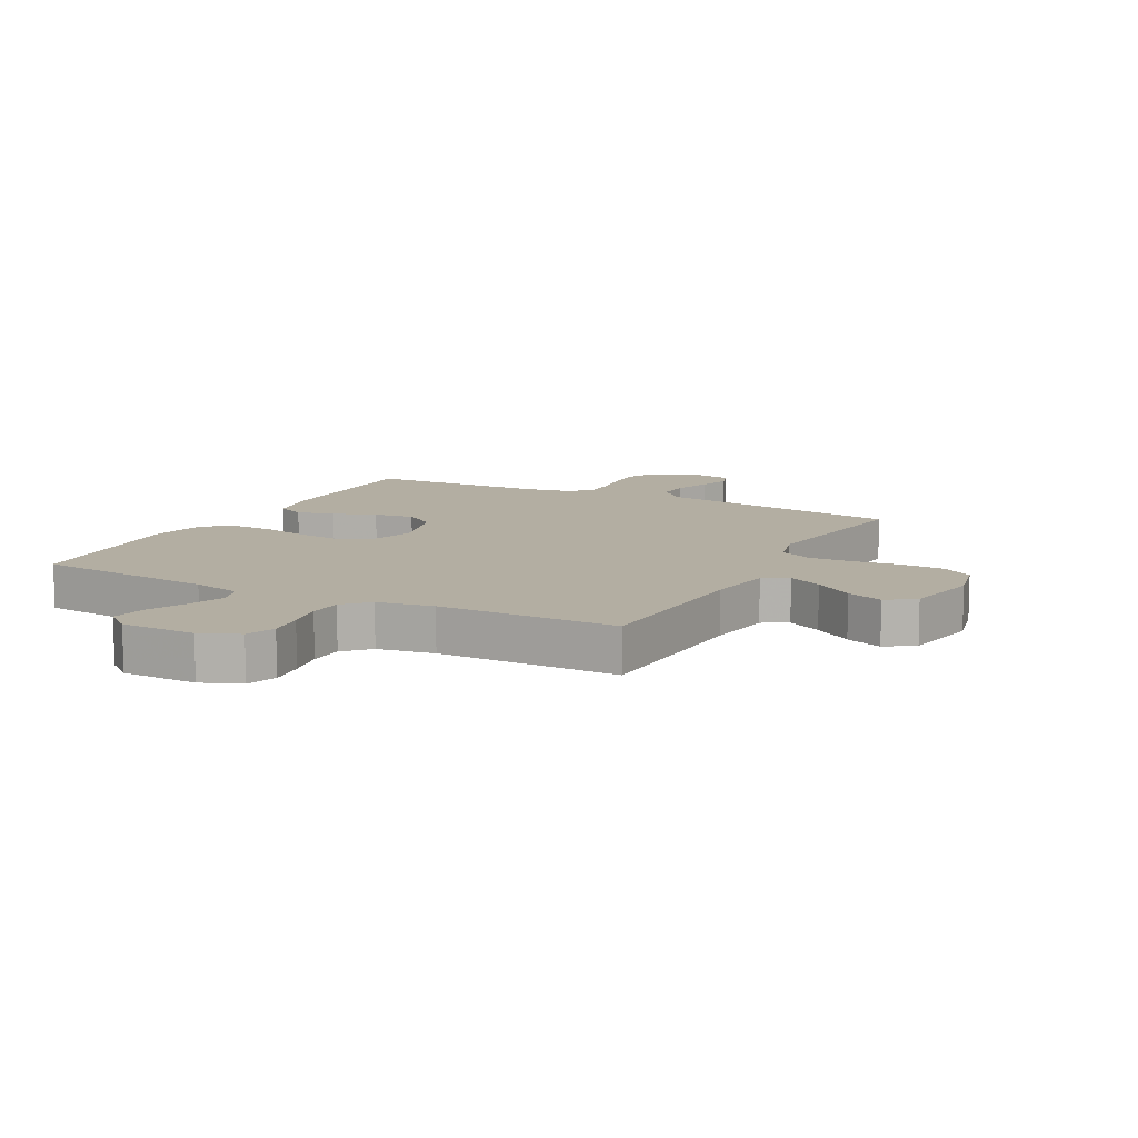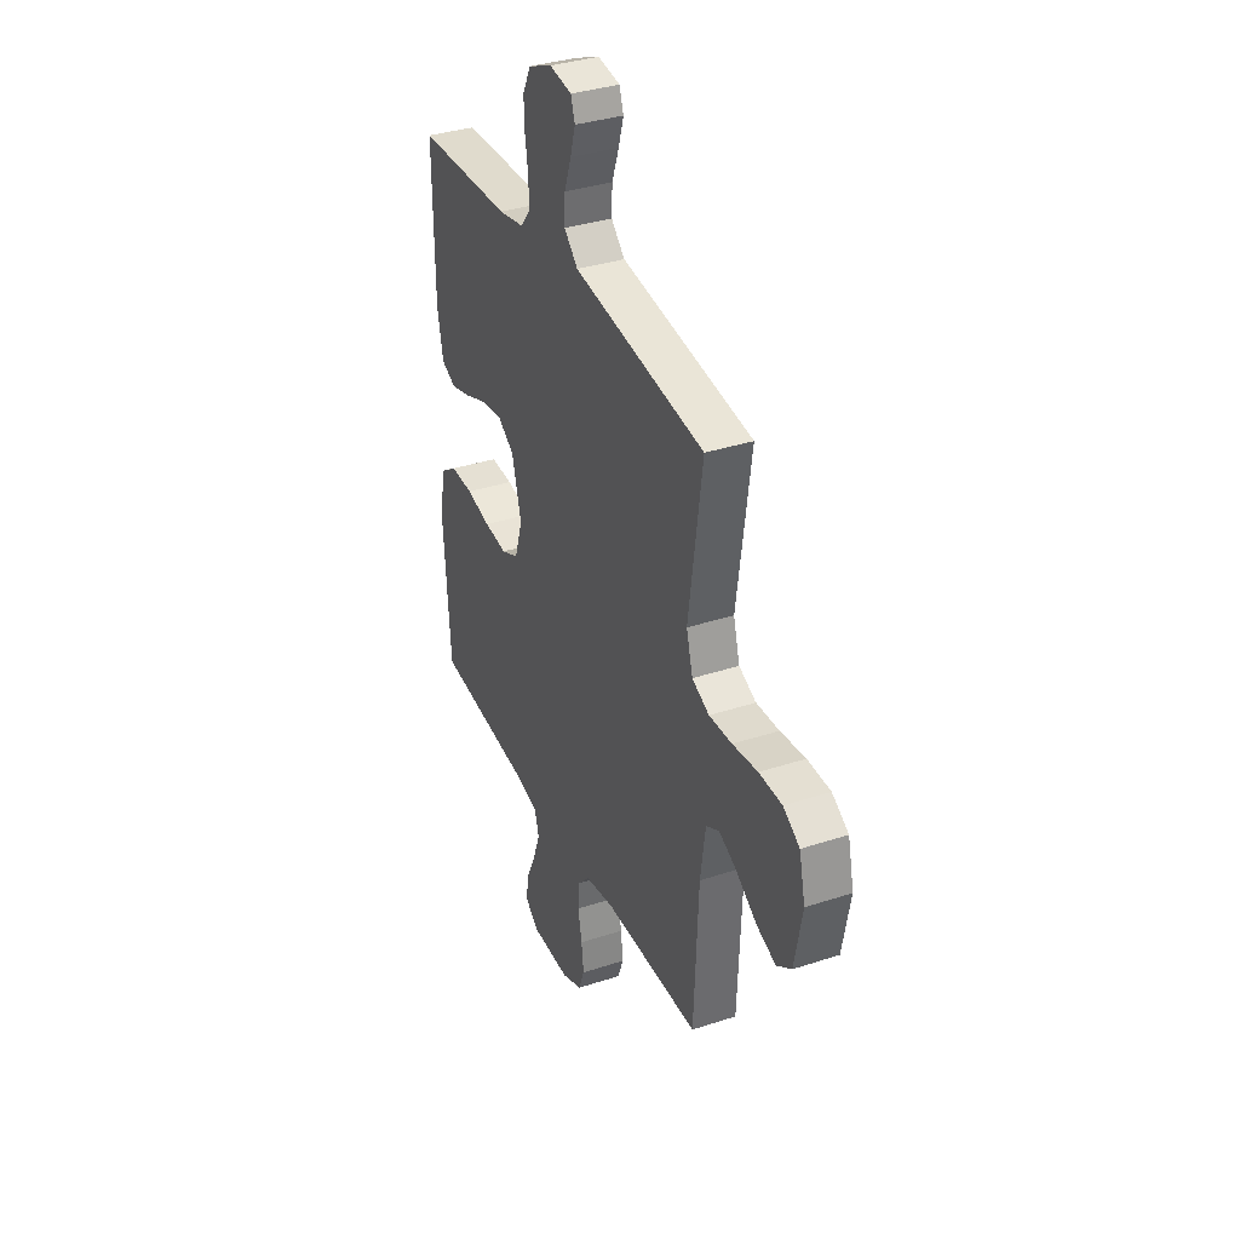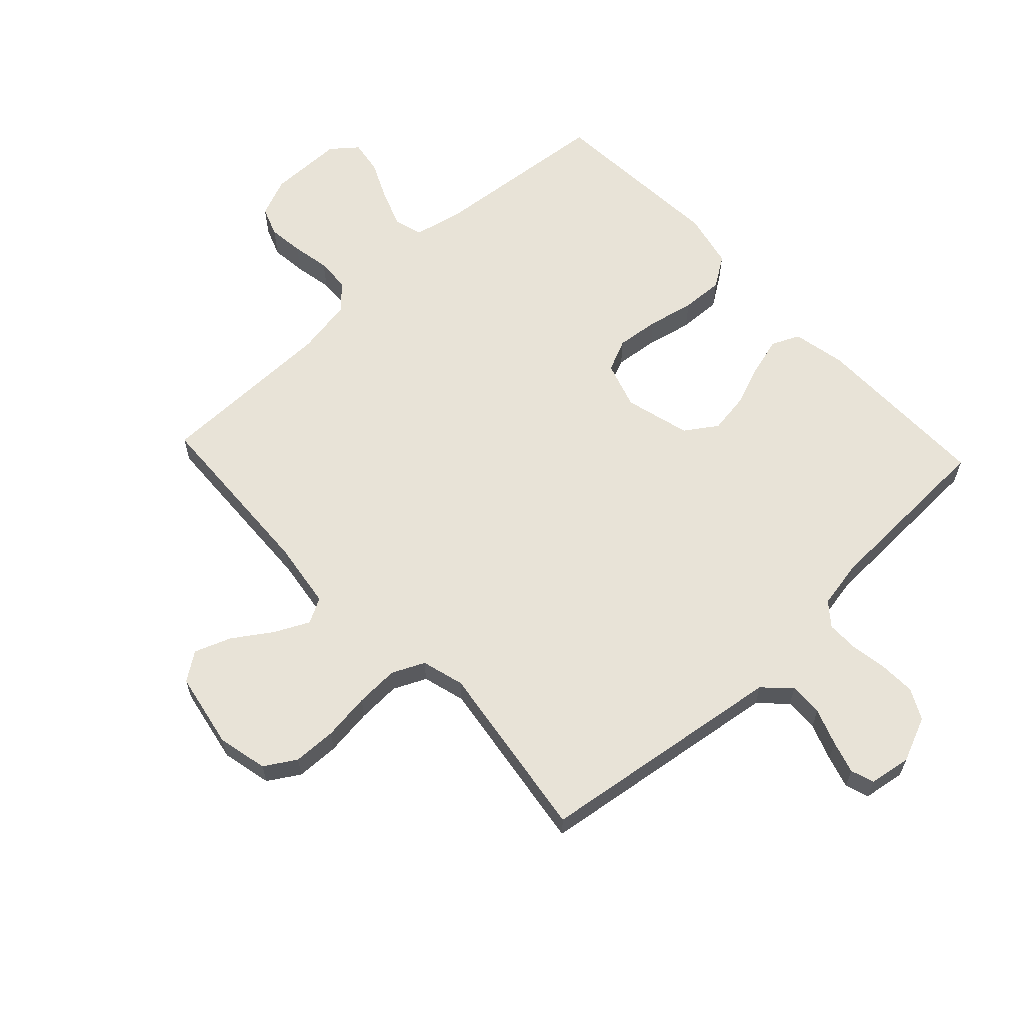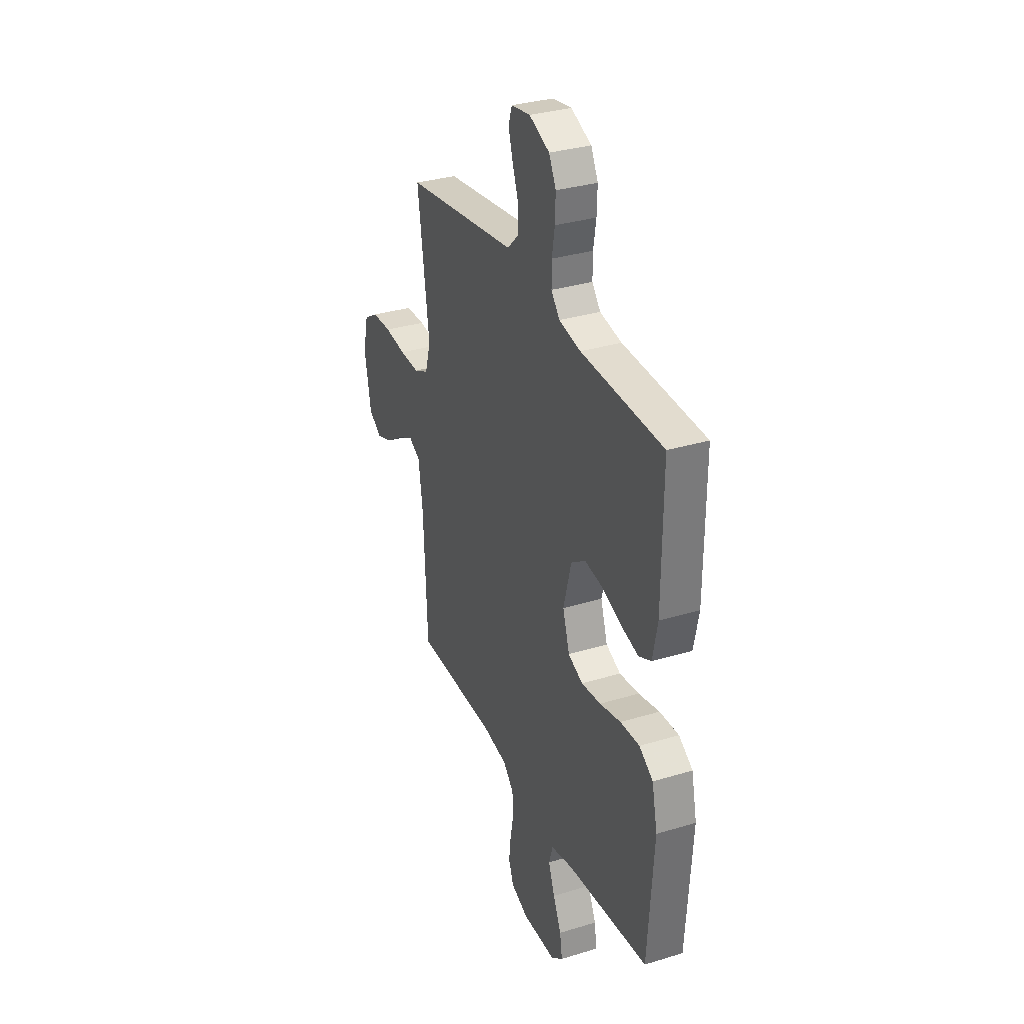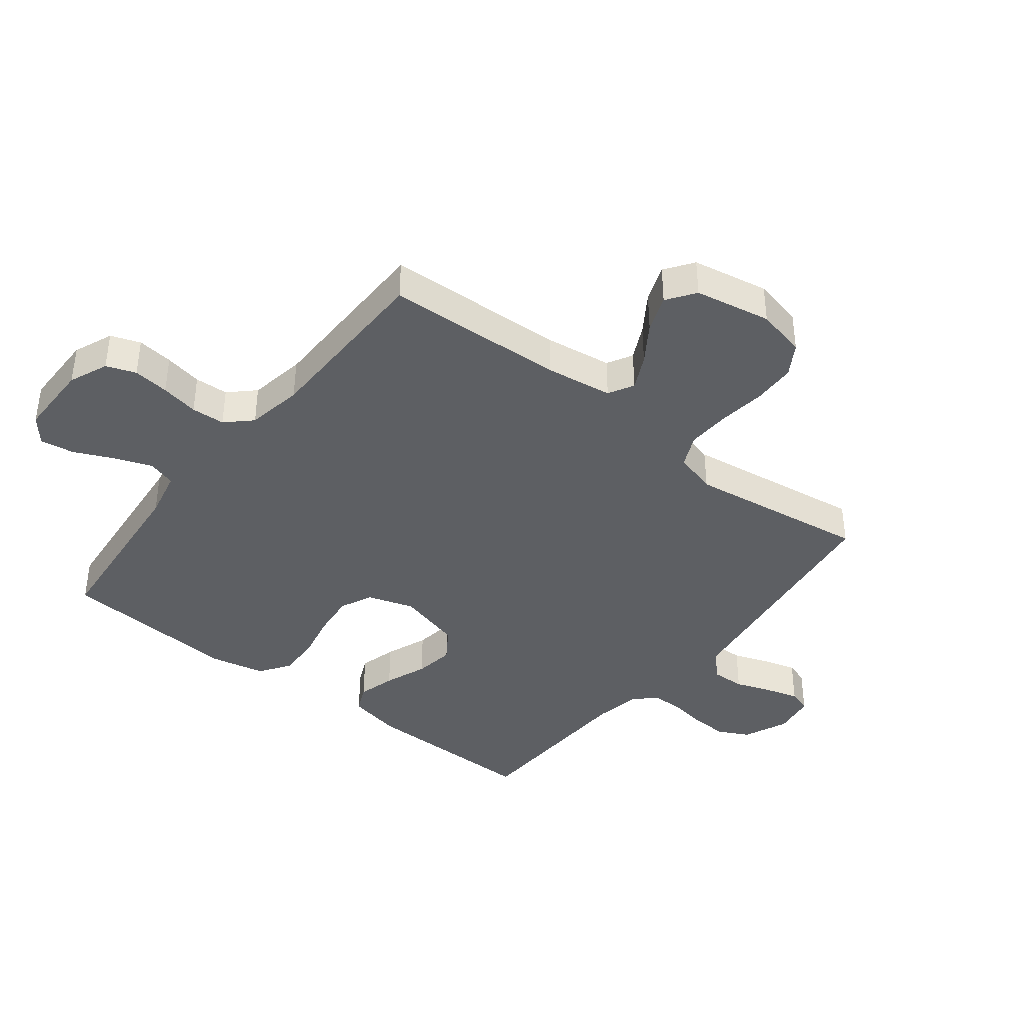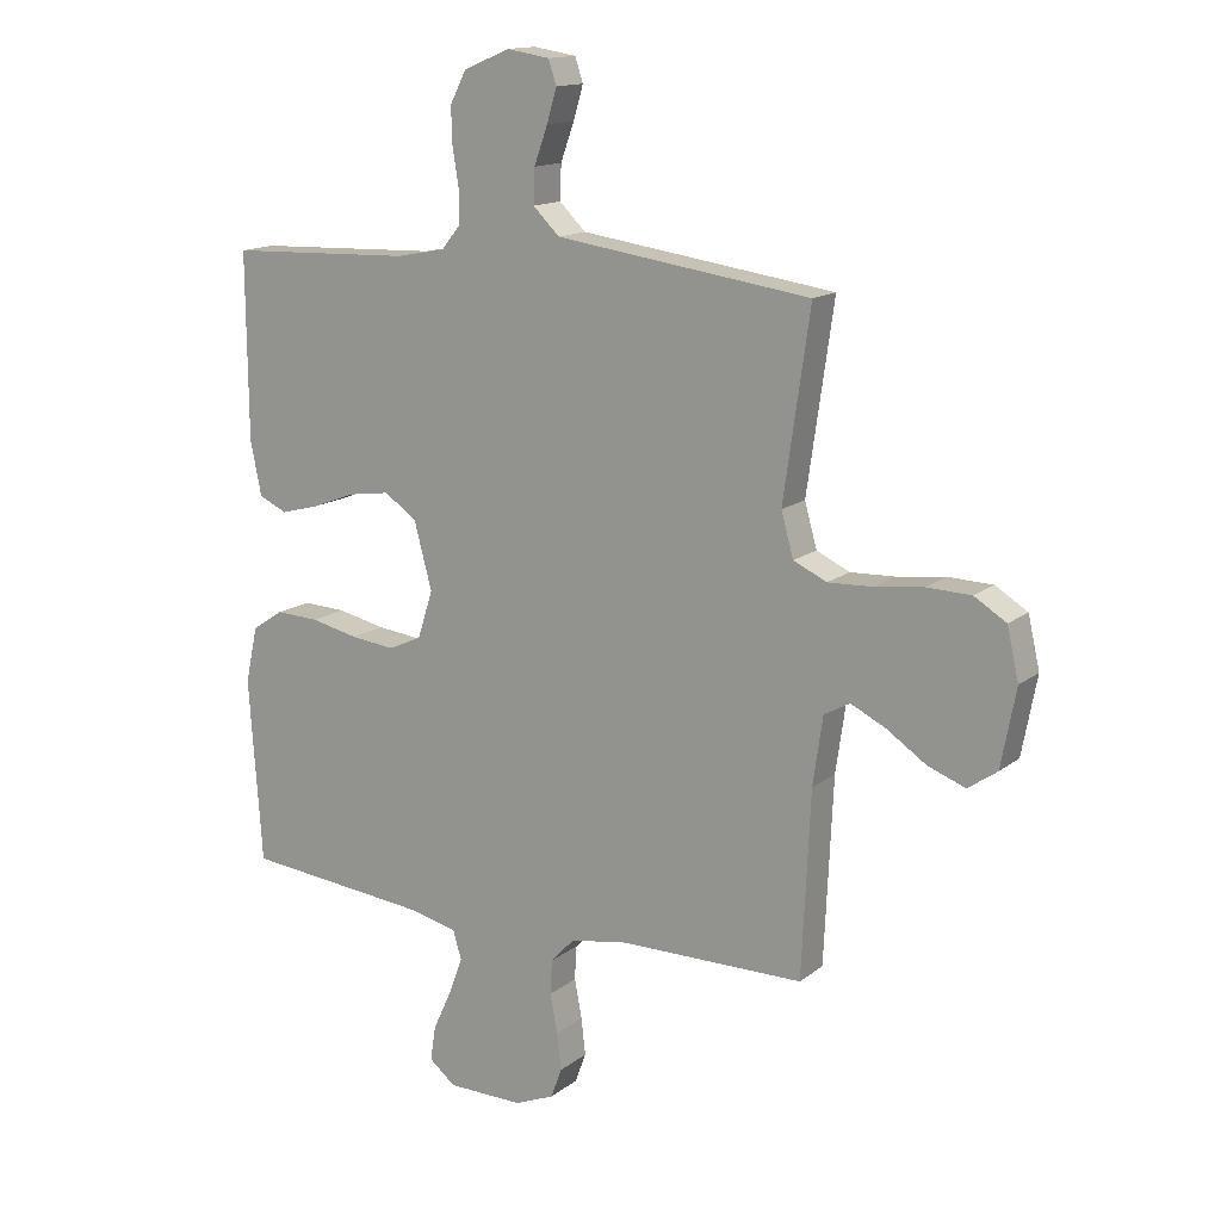
<metadata>
{"format":"obj","ext":"obj","renderer":"f3d","projection":"perspective","resolution":1024,"background":"white","views":[{"elev":10.8,"azim":-152.3,"up":"+Y"},{"elev":35.4,"azim":-113.5,"up":"+Z"},{"elev":62.4,"azim":-43.1,"up":"+Y"},{"elev":32.5,"azim":67.1,"up":"+Z"},{"elev":-39.8,"azim":-128.2,"up":"+Y"},{"elev":14.5,"azim":-147.9,"up":"+Z"}]}
</metadata>
<code>
v 0.5 0.07 -0.5
v 0.2 0.07 -0.529
v 0.119 0.07 -0.547
v 0.105 0.07 -0.594
v 0.128 0.07 -0.656
v 0.158 0.07 -0.721
v 0.167 0.07 -0.778
v 0.124 0.07 -0.813
v 0 0.07 -0.814
v -0.065 0.07 -0.787
v -0.083 0.07 -0.738
v -0.076 0.07 -0.678
v -0.064 0.07 -0.615
v -0.067 0.07 -0.559
v -0.106 0.07 -0.518
v -0.2 0.07 -0.502
v -0.5 0.07 -0.5
v -0.514 0.07 -0.2
v -0.53 0.07 -0.089
v -0.572 0.07 -0.066
v -0.629 0.07 -0.094
v -0.693 0.07 -0.137
v -0.754 0.07 -0.16
v -0.801 0.07 -0.127
v -0.825 0.07 0
v -0.806 0.07 0.083
v -0.754 0.07 0.115
v -0.682 0.07 0.117
v -0.603 0.07 0.107
v -0.531 0.07 0.104
v -0.477 0.07 0.129
v -0.457 0.07 0.2
v -0.5 0.07 0.5
v -0.2 0.07 0.542
v -0.086 0.07 0.558
v -0.043 0.07 0.6
v -0.045 0.07 0.656
v -0.067 0.07 0.717
v -0.083 0.07 0.771
v -0.07 0.07 0.81
v 0 0.07 0.821
v 0.075 0.07 0.789
v 0.101 0.07 0.738
v 0.099 0.07 0.679
v 0.089 0.07 0.618
v 0.089 0.07 0.564
v 0.12 0.07 0.526
v 0.2 0.07 0.511
v 0.5 0.07 0.5
v 0.498 0.07 0.2
v 0.48 0.07 0.112
v 0.434 0.07 0.091
v 0.371 0.07 0.108
v 0.3 0.07 0.135
v 0.233 0.07 0.145
v 0.18 0.07 0.109
v 0.151 0.07 0
v 0.176 0.07 -0.078
v 0.23 0.07 -0.102
v 0.302 0.07 -0.094
v 0.379 0.07 -0.077
v 0.45 0.07 -0.074
v 0.501 0.07 -0.108
v 0.521 0.07 -0.2
v 0.5 0 -0.5
v 0.2 0 -0.529
v 0.119 0 -0.547
v 0.105 0 -0.594
v 0.128 0 -0.656
v 0.158 0 -0.721
v 0.167 0 -0.778
v 0.124 0 -0.813
v 0 0 -0.814
v -0.065 0 -0.787
v -0.083 0 -0.738
v -0.076 0 -0.678
v -0.064 0 -0.615
v -0.067 0 -0.559
v -0.106 0 -0.518
v -0.2 0 -0.502
v -0.5 0 -0.5
v -0.514 0 -0.2
v -0.53 0 -0.089
v -0.572 0 -0.066
v -0.629 0 -0.094
v -0.693 0 -0.137
v -0.754 0 -0.16
v -0.801 0 -0.127
v -0.825 0 0
v -0.806 0 0.083
v -0.754 0 0.115
v -0.682 0 0.117
v -0.603 0 0.107
v -0.531 0 0.104
v -0.477 0 0.129
v -0.457 0 0.2
v -0.5 0 0.5
v -0.2 0 0.542
v -0.086 0 0.558
v -0.043 0 0.6
v -0.045 0 0.656
v -0.067 0 0.717
v -0.083 0 0.771
v -0.07 0 0.81
v 0 0 0.821
v 0.075 0 0.789
v 0.101 0 0.738
v 0.099 0 0.679
v 0.089 0 0.618
v 0.089 0 0.564
v 0.12 0 0.526
v 0.2 0 0.511
v 0.5 0 0.5
v 0.498 0 0.2
v 0.48 0 0.112
v 0.434 0 0.091
v 0.371 0 0.108
v 0.3 0 0.135
v 0.233 0 0.145
v 0.18 0 0.109
v 0.151 0 0
v 0.176 0 -0.078
v 0.23 0 -0.102
v 0.302 0 -0.094
v 0.379 0 -0.077
v 0.45 0 -0.074
v 0.501 0 -0.108
v 0.521 0 -0.2
f 63 64 1 2
f 60 61 62 63
f 59 60 63 2
f 58 59 2 3
f 57 58 3 4
f 51 52 53 54
f 51 54 55
f 48 49 50 51
f 47 48 51 55
f 46 47 55 56
f 42 43 44 45
f 42 45 46
f 41 42 46
f 37 38 39 40
f 37 40 41 46
f 32 33 34
f 31 32 34 35
f 26 27 28 29
f 26 29 30
f 25 26 30
f 24 25 30
f 21 22 23 24
f 20 21 24 30
f 19 20 30 31
f 16 17 18
f 15 16 18 19
f 10 11 12 13
f 8 9 10 13
f 8 13 14
f 5 6 7 8
f 4 5 8 14
f 57 4 14 15
f 36 37 46 56
f 35 36 56 57
f 31 35 57
f 15 19 31 57
f 66 65 128 127
f 127 126 125 124
f 66 127 124 123
f 67 66 123 122
f 68 67 122 121
f 118 117 116 115
f 119 118 115
f 115 114 113 112
f 119 115 112 111
f 120 119 111 110
f 109 108 107 106
f 110 109 106
f 110 106 105
f 104 103 102 101
f 110 105 104 101
f 98 97 96
f 99 98 96 95
f 93 92 91 90
f 94 93 90
f 94 90 89
f 94 89 88
f 88 87 86 85
f 94 88 85 84
f 95 94 84 83
f 82 81 80
f 83 82 80 79
f 77 76 75 74
f 77 74 73 72
f 78 77 72
f 72 71 70 69
f 78 72 69 68
f 79 78 68 121
f 120 110 101 100
f 121 120 100 99
f 121 99 95
f 121 95 83 79
f 1 65 66 2
f 2 66 67 3
f 3 67 68 4
f 4 68 69 5
f 5 69 70 6
f 6 70 71 7
f 7 71 72 8
f 8 72 73 9
f 9 73 74 10
f 10 74 75 11
f 11 75 76 12
f 12 76 77 13
f 13 77 78 14
f 14 78 79 15
f 15 79 80 16
f 16 80 81 17
f 17 81 82 18
f 18 82 83 19
f 19 83 84 20
f 20 84 85 21
f 21 85 86 22
f 22 86 87 23
f 23 87 88 24
f 24 88 89 25
f 25 89 90 26
f 26 90 91 27
f 27 91 92 28
f 28 92 93 29
f 29 93 94 30
f 30 94 95 31
f 31 95 96 32
f 32 96 97 33
f 33 97 98 34
f 34 98 99 35
f 35 99 100 36
f 36 100 101 37
f 37 101 102 38
f 38 102 103 39
f 39 103 104 40
f 40 104 105 41
f 41 105 106 42
f 42 106 107 43
f 43 107 108 44
f 44 108 109 45
f 45 109 110 46
f 46 110 111 47
f 47 111 112 48
f 48 112 113 49
f 49 113 114 50
f 50 114 115 51
f 51 115 116 52
f 52 116 117 53
f 53 117 118 54
f 54 118 119 55
f 55 119 120 56
f 56 120 121 57
f 57 121 122 58
f 58 122 123 59
f 59 123 124 60
f 60 124 125 61
f 61 125 126 62
f 62 126 127 63
f 63 127 128 64
f 64 128 65 1

</code>
